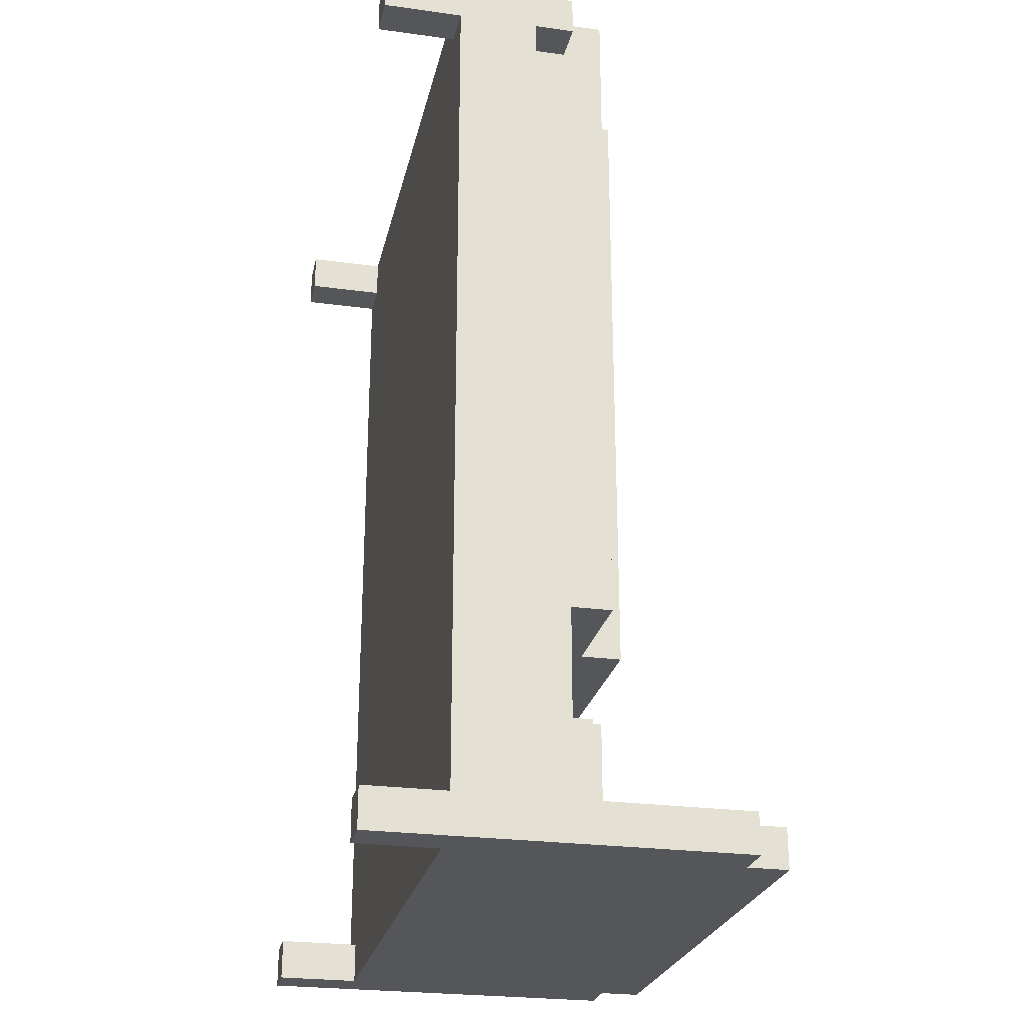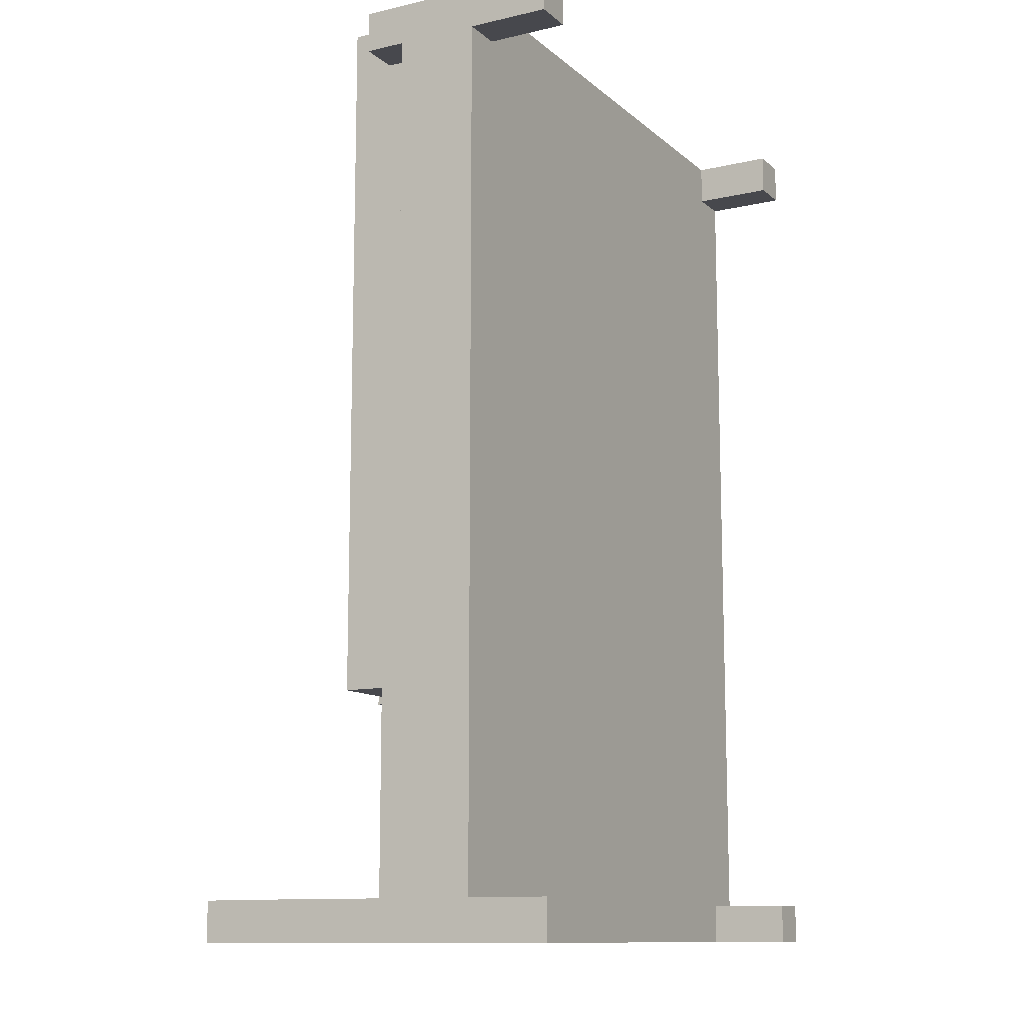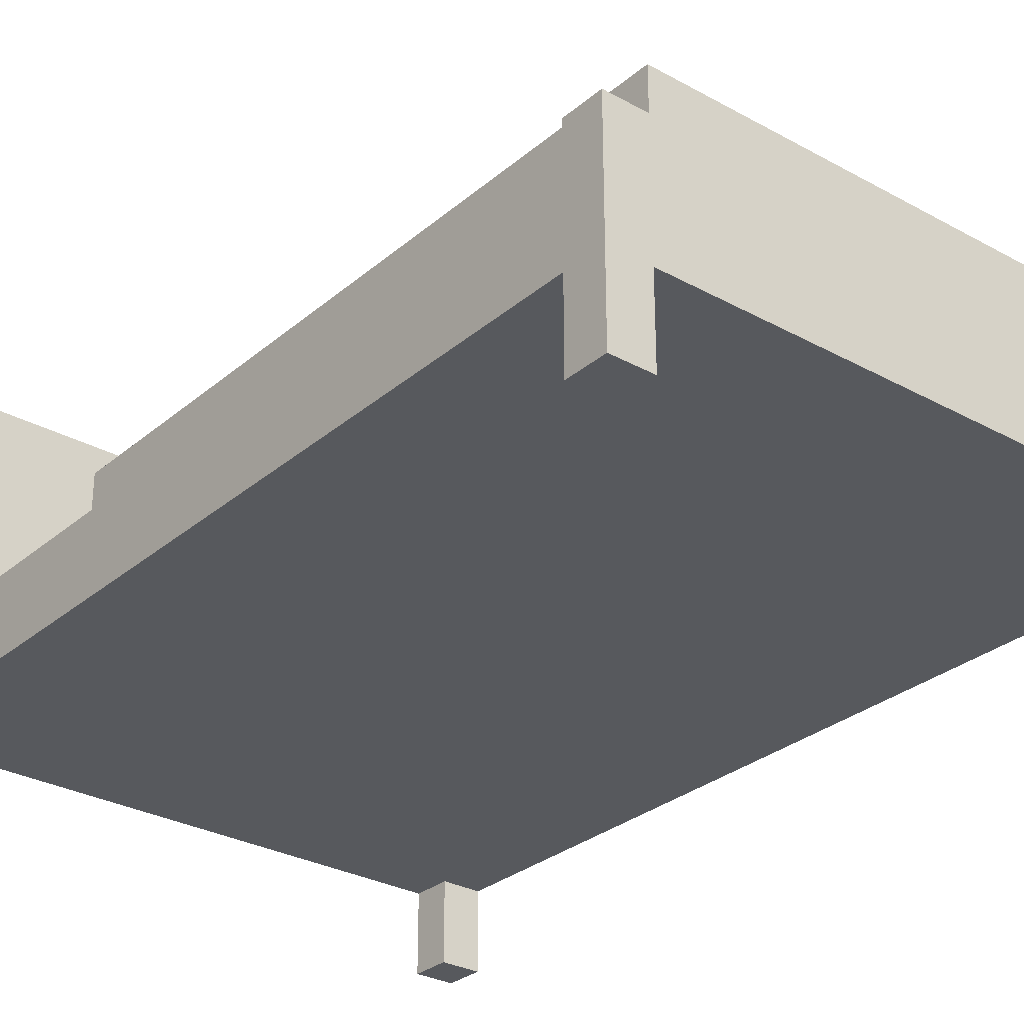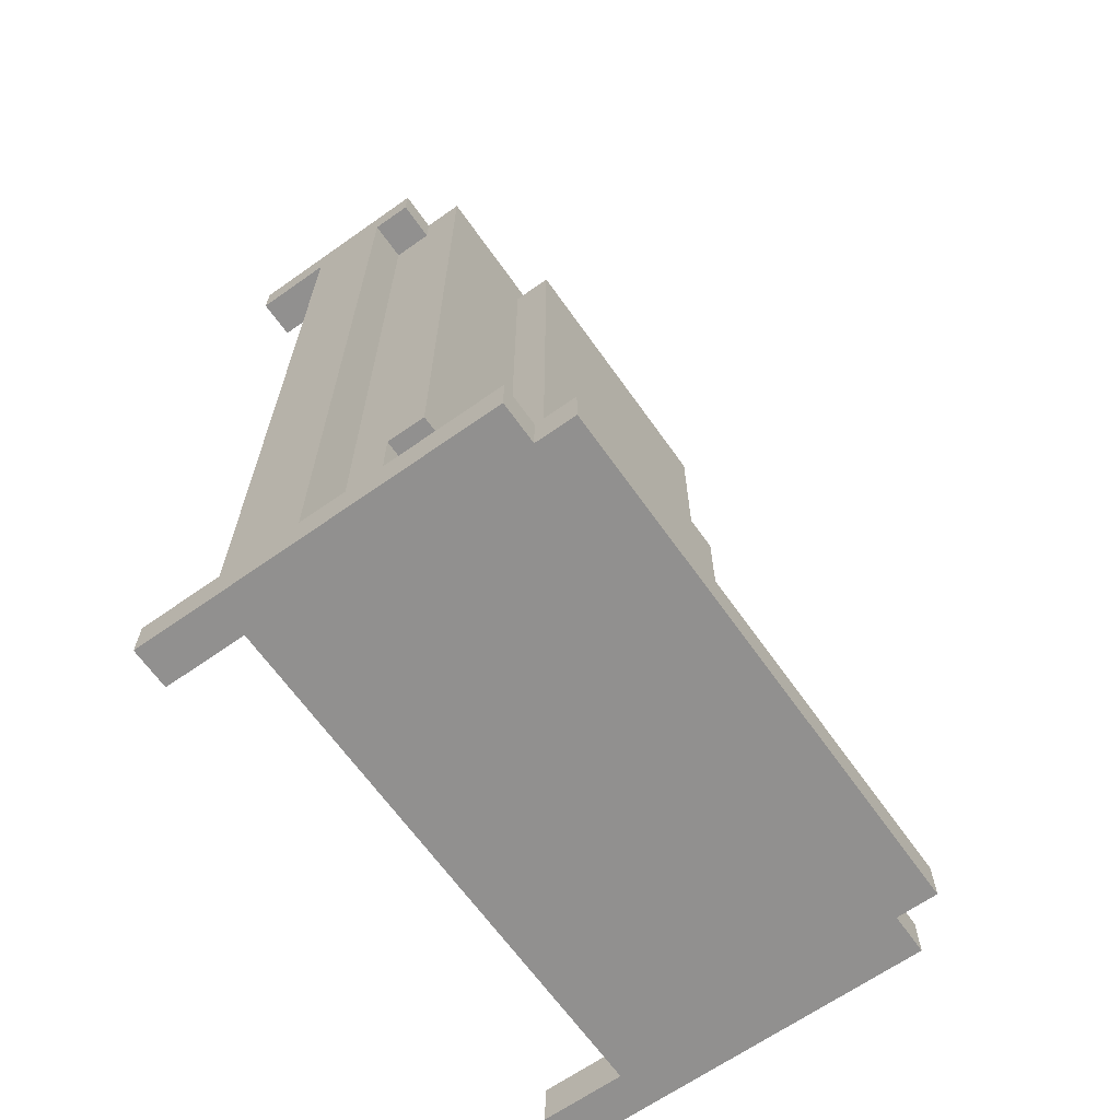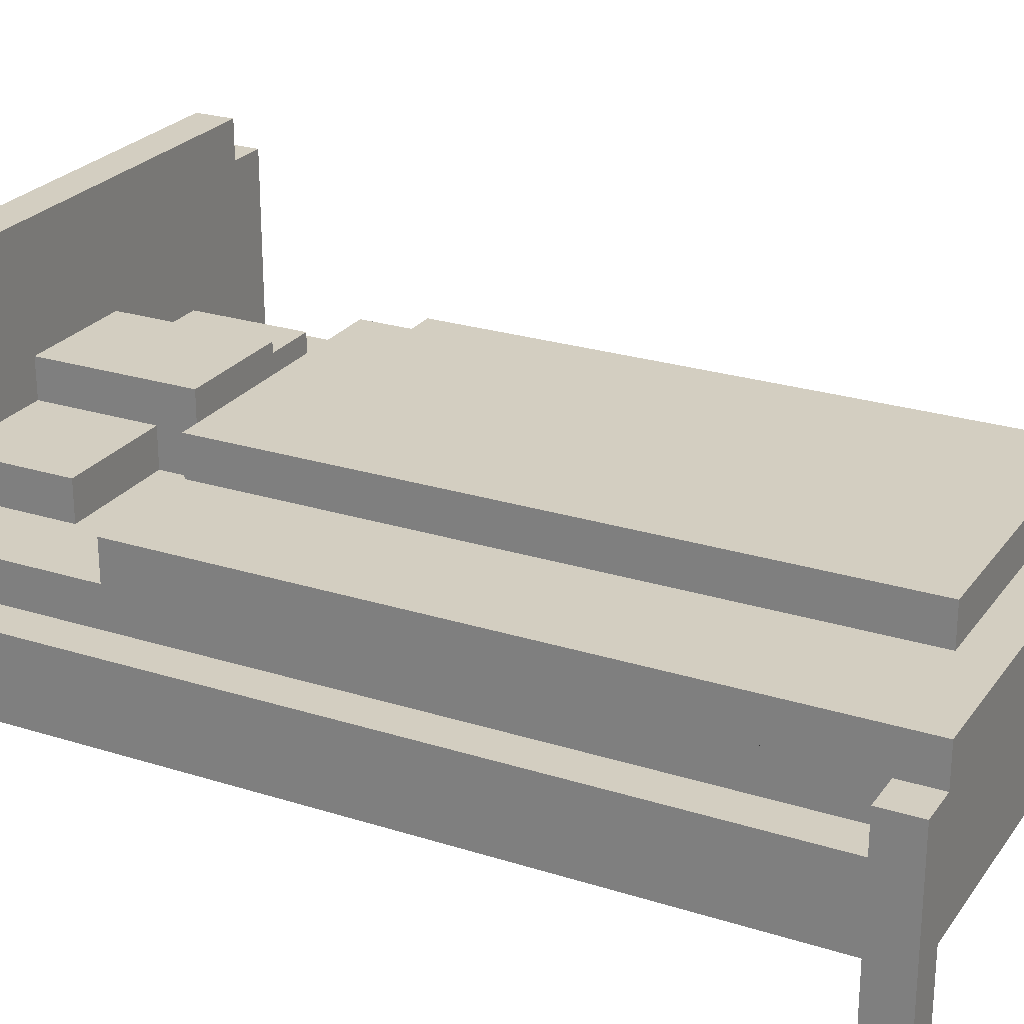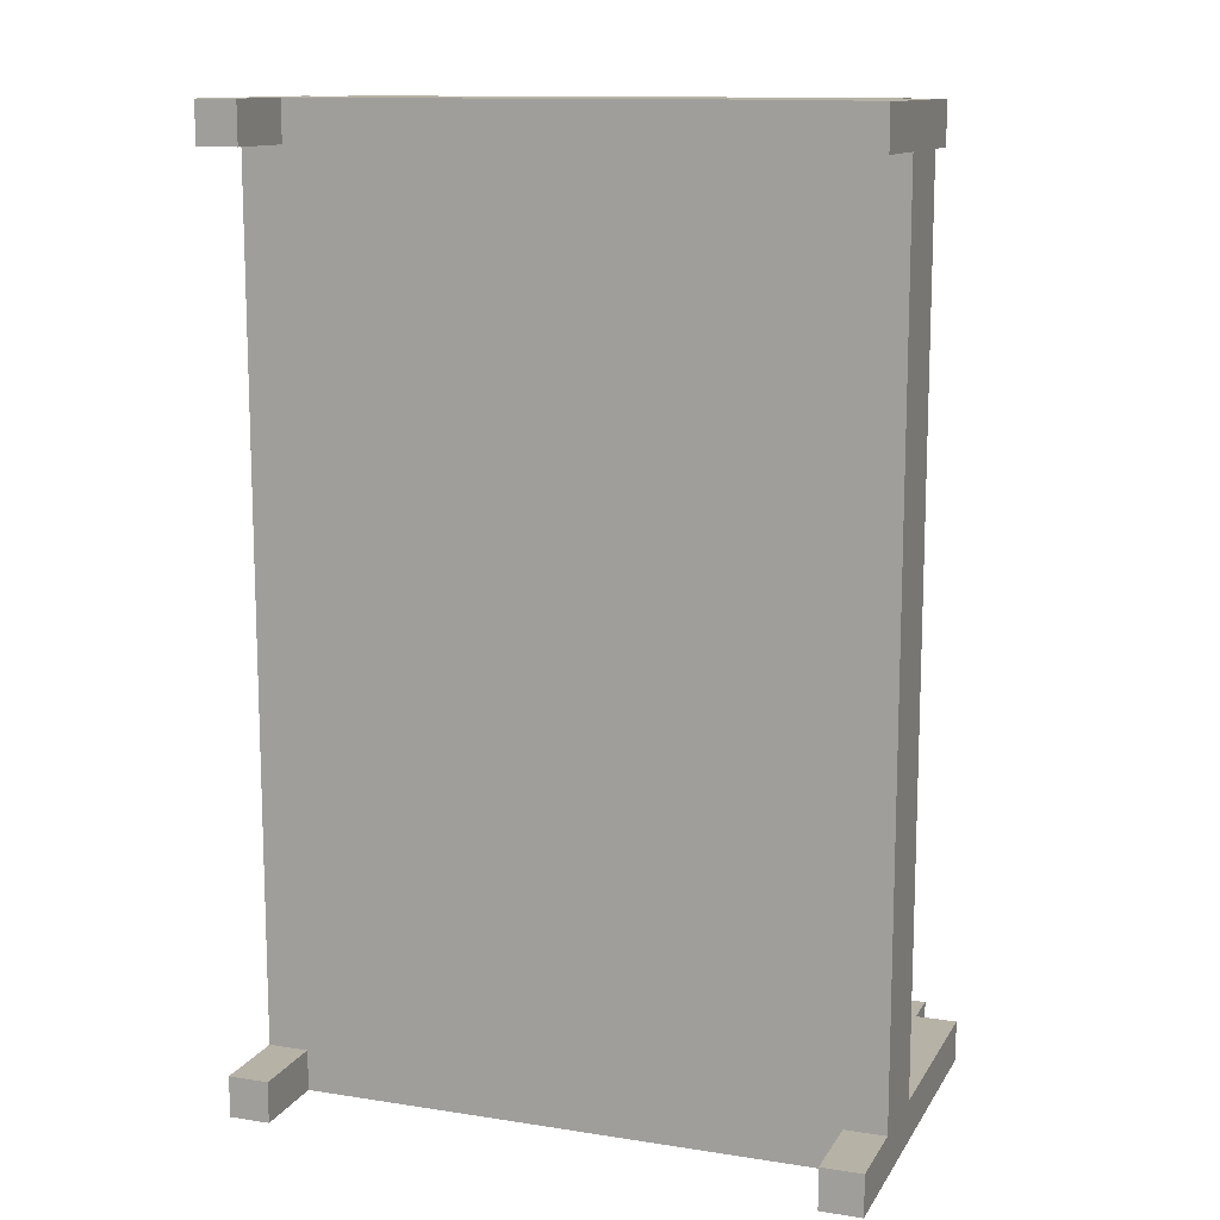
<metadata>
{"format":"obj","ext":"obj","renderer":"f3d","projection":"perspective","resolution":1024,"background":"white","views":[{"elev":-25.6,"azim":77.7,"up":"+Z"},{"elev":-11.7,"azim":-61.2,"up":"+Z"},{"elev":-29.6,"azim":-39.1,"up":"+Y"},{"elev":-65.7,"azim":125.3,"up":"+Z"},{"elev":24.9,"azim":-62.8,"up":"+Y"},{"elev":12.4,"azim":20.0,"up":"+Z"}]}
</metadata>
<code>
v 0.8 0.9 -1.8
v 0.8 0.2 -1.8
v -0.7 0.2 -1.8
v -0.7 0.9 -1.8
v -0.6 0.2 -1.8
v -0.6 0 -1.8
v -0.7 0 -1.8
v 0.8 0 -1.8
v 0.7 0 -1.8
v 0.7 0.2 -1.8
v -0.6 0.2 0.4
v -0.6 0 0.4
v -0.7 0 0.4
v -0.7 0.2 0.4
v 0.8 0.2 0.4
v 0.8 0 0.4
v 0.7 0 0.4
v 0.7 0.2 0.4
v 0.7 1 -1.8
v 0.7 0.9 -1.8
v -0.6 0.9 -1.8
v -0.6 1 -1.8
v 0 0.6 -1.2
v 0 0.5 -1.2
v -0.6 0.5 -1.2
v -0.6 0.6 -1.2
v 0.4 0.7 -1.2
v 0.4 0.6 -1.2
v -0.3 0.6 -1.2
v -0.3 0.7 -1.2
v 0.7 0.6 -1.2
v 0.7 0.5 -1.2
v 0.1 0.5 -1.2
v 0.1 0.6 -1.2
v -0.6 0.5 0.4
v -0.6 0.4 0.4
v -0.7 0.4 0.4
v -0.7 0.5 0.4
v 0.8 0.5 0.4
v 0.8 0.4 0.4
v 0.7 0.4 0.4
v 0.7 0.5 0.4
v -0.7 0.5 0.5
v -0.7 0.2 0.5
v 0.8 0.2 0.5
v 0.8 0.5 0.5
v -0.7 0.9 -1.7
v -0.7 0.7 -1.7
v 0.8 0.7 -1.7
v 0.8 0.9 -1.7
v -0.7 0.2 -1.7
v -0.7 0 -1.7
v -0.6 0 -1.7
v -0.6 0.2 -1.7
v 0.7 0.2 -1.7
v 0.7 0 -1.7
v 0.8 0 -1.7
v 0.8 0.2 -1.7
v -0.7 0 0.5
v -0.6 0 0.5
v -0.6 0.2 0.5
v 0.7 0.2 0.5
v 0.7 0 0.5
v 0.8 0 0.5
v -0.6 1 -1.7
v -0.6 0.9 -1.7
v 0.7 0.9 -1.7
v 0.7 1 -1.7
v -0.6 0.6 0.5
v -0.6 0.5 0.5
v 0.7 0.5 0.5
v 0.7 0.6 0.5
v -0.7 0.6 -1.7
v -0.1 0.6 -1.7
v -0.1 0.7 -1.7
v 0.2 0.7 -1.7
v 0.2 0.6 -1.7
v 0.8 0.6 -1.7
v -0.3 0.7 0.4
v -0.3 0.6 0.4
v 0.4 0.6 0.4
v 0.4 0.7 0.4
v -0.7 0.5 -1.7
v -0.4 0.5 -1.7
v -0.4 0.6 -1.7
v 0.5 0.6 -1.7
v 0.5 0.5 -1.7
v 0.8 0.5 -1.7
v -0.4 0.6 -1.4
v -0.4 0.5 -1.4
v -0.1 0.5 -1.4
v -0.1 0.6 -1.4
v 0.2 0.6 -1.4
v 0.2 0.5 -1.4
v 0.5 0.5 -1.4
v 0.5 0.6 -1.4
v -0.1 0.7 -1.3
v -0.1 0.6 -1.3
v 0.2 0.6 -1.3
v 0.2 0.7 -1.3
v -0.7 0.4 -1.7
v -0.6 0.4 -1.7
v -0.6 0.5 -1.7
v 0.7 0.5 -1.7
v 0.7 0.4 -1.7
v 0.8 0.4 -1.7
v -0.1 0.5 -1.3
v 0 0.5 -1.3
v 0 0.6 -1.3
v 0.1 0.6 -1.3
v 0.1 0.5 -1.3
v 0.2 0.5 -1.3
v -0.7 0.4 -1.8
v -0.7 0.4 0.5
v 0.8 0.4 -1.8
v 0.8 0.4 0.5
v -0.6 0.6 0.4
v 0.7 0.6 0.4
v -0.6 0.5 -1.4
v 0.7 0.5 -1.4
v -0.6 0.5 -1.3
v 0.7 0.5 -1.3
g bed
f 18 14 51
f 51 54 18
f 15 18 54
f 54 55 15
f 58 15 55
f 101 37 102
f 37 36 102
f 105 41 106
f 41 40 106
f 30 79 27
f 79 82 27
f 26 117 29
f 117 80 29
f 28 81 31
f 81 118 31
f 20 1 115
f 115 4 20
f 4 115 2
f 2 3 4
f 3 2 10
f 10 5 3
f 47 4 113
f 113 48 47
f 48 113 101
f 101 73 48
f 73 101 83
f 1 50 49
f 49 115 1
f 115 49 78
f 78 106 115
f 106 78 88
f 75 97 76
f 97 100 76
f 70 43 114
f 114 71 70
f 71 114 44
f 44 46 71
f 46 44 62
f 62 116 46
f 116 62 45
f 77 93 86
f 93 96 86
f 85 89 74
f 89 92 74
f 87 95 104
f 95 120 104
f 103 119 84
f 119 90 84
f 40 116 45
f 45 106 40
f 106 45 58
f 58 115 106
f 115 58 2
f 101 113 3
f 3 114 101
f 114 3 51
f 51 44 114
f 44 51 14
f 66 47 48
f 48 67 66
f 67 48 49
f 49 50 67
f 52 54 51
f 52 53 54
f 8 10 2
f 8 9 10
f 60 11 61
f 60 12 11
f 12 14 11
f 12 13 14
f 57 2 58
f 57 8 2
f 53 5 54
f 53 6 5
f 6 3 5
f 6 7 3
f 64 15 45
f 64 16 15
f 63 45 62
f 63 64 45
f 17 62 18
f 17 63 62
f 56 58 55
f 56 57 58
f 59 61 44
f 59 60 61
f 7 51 3
f 7 52 51
f 16 18 15
f 16 17 18
f 9 55 10
f 9 56 55
f 13 44 14
f 13 59 44
f 32 42 41
f 41 122 32
f 122 41 105
f 105 120 122
f 120 105 104
f 119 103 102
f 102 121 119
f 121 102 36
f 36 25 121
f 25 36 35
f 69 26 25
f 25 70 69
f 70 25 35
f 118 72 71
f 71 31 118
f 31 71 32
f 29 79 30
f 29 80 79
f 81 27 82
f 81 28 27
f 80 117 69
f 69 72 80
f 81 80 72
f 72 118 81
f 22 65 19
f 65 68 19
f 20 22 19
f 20 21 22
f 54 5 55
f 5 10 55
f 70 72 69
f 70 71 72
f 66 68 65
f 66 67 68
f 61 11 62
f 11 18 62
f 30 27 28
f 28 29 30
f 29 28 23
f 80 82 79
f 80 81 82
f 49 76 77
f 77 78 49
f 78 77 86
f 29 23 24
f 24 26 29
f 26 24 25
f 75 48 73
f 73 74 75
f 74 73 85
f 28 31 32
f 32 34 28
f 34 32 33
f 107 121 25
f 25 24 107
f 108 107 24
f 111 33 122
f 33 32 122
f 90 119 121
f 121 107 90
f 91 90 107
f 95 94 112
f 112 122 95
f 120 95 122
f 76 100 99
f 99 77 76
f 77 99 93
f 97 75 74
f 74 98 97
f 98 74 92
f 94 96 93
f 94 95 96
f 78 86 87
f 87 88 78
f 88 87 104
f 90 92 89
f 90 91 92
f 100 97 98
f 98 99 100
f 99 98 109
f 109 110 99
f 85 73 83
f 83 84 85
f 84 83 103
f 95 86 96
f 95 87 86
f 84 89 85
f 84 90 89
f 36 38 35
f 36 37 38
f 40 42 39
f 40 41 42
f 109 23 110
f 23 34 110
f 38 43 35
f 43 70 35
f 20 67 1
f 67 50 1
f 116 39 46
f 116 40 39
f 4 47 21
f 47 66 21
f 59 13 60
f 13 12 60
f 63 17 64
f 17 16 64
f 56 9 57
f 9 8 57
f 42 71 39
f 71 46 39
f 52 7 53
f 7 6 53
f 33 110 34
f 33 111 110
f 111 99 110
f 111 112 99
f 21 65 22
f 21 66 65
f 107 109 98
f 107 108 109
f 101 103 83
f 101 102 103
f 105 88 104
f 105 106 88
f 67 19 68
f 67 20 19
f 112 93 99
f 112 94 93
f 37 43 38
f 37 114 43
f 91 98 92
f 91 107 98
f 108 23 109
f 108 24 23

</code>
